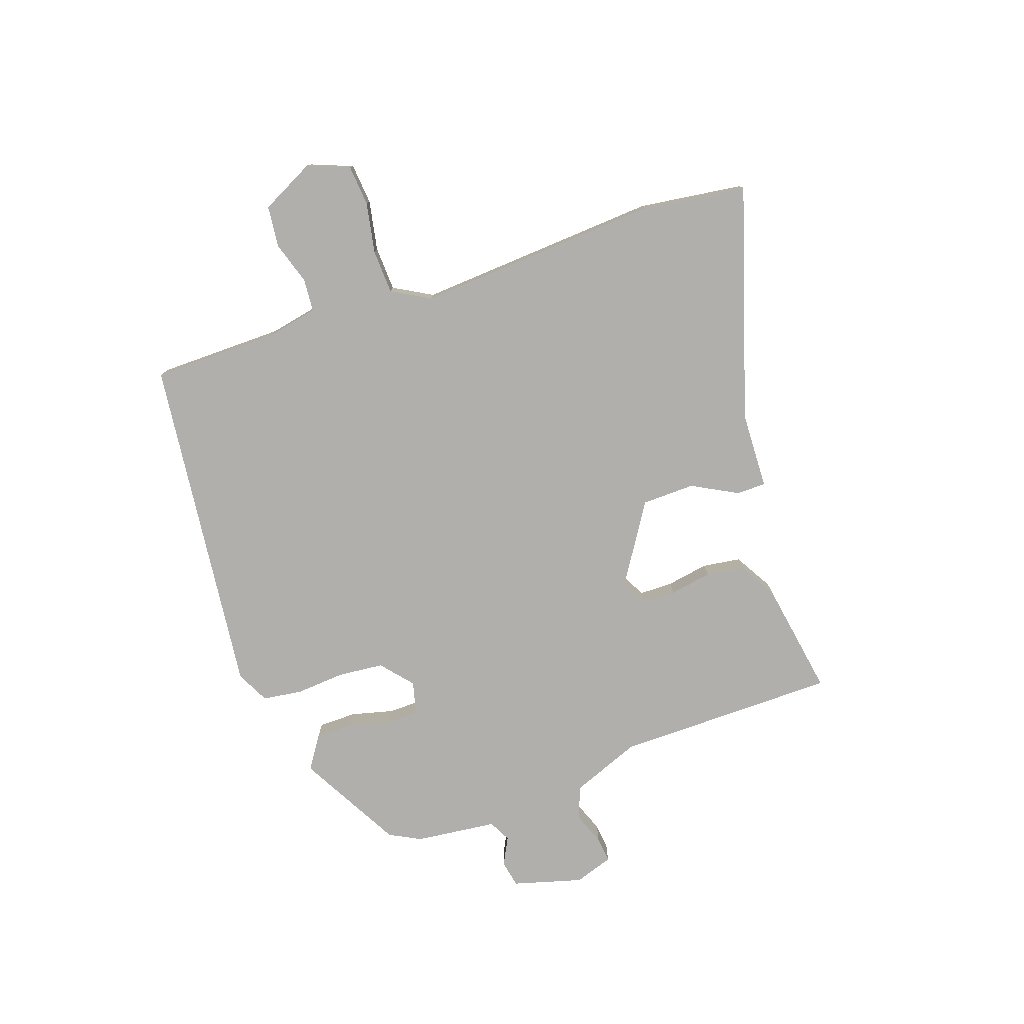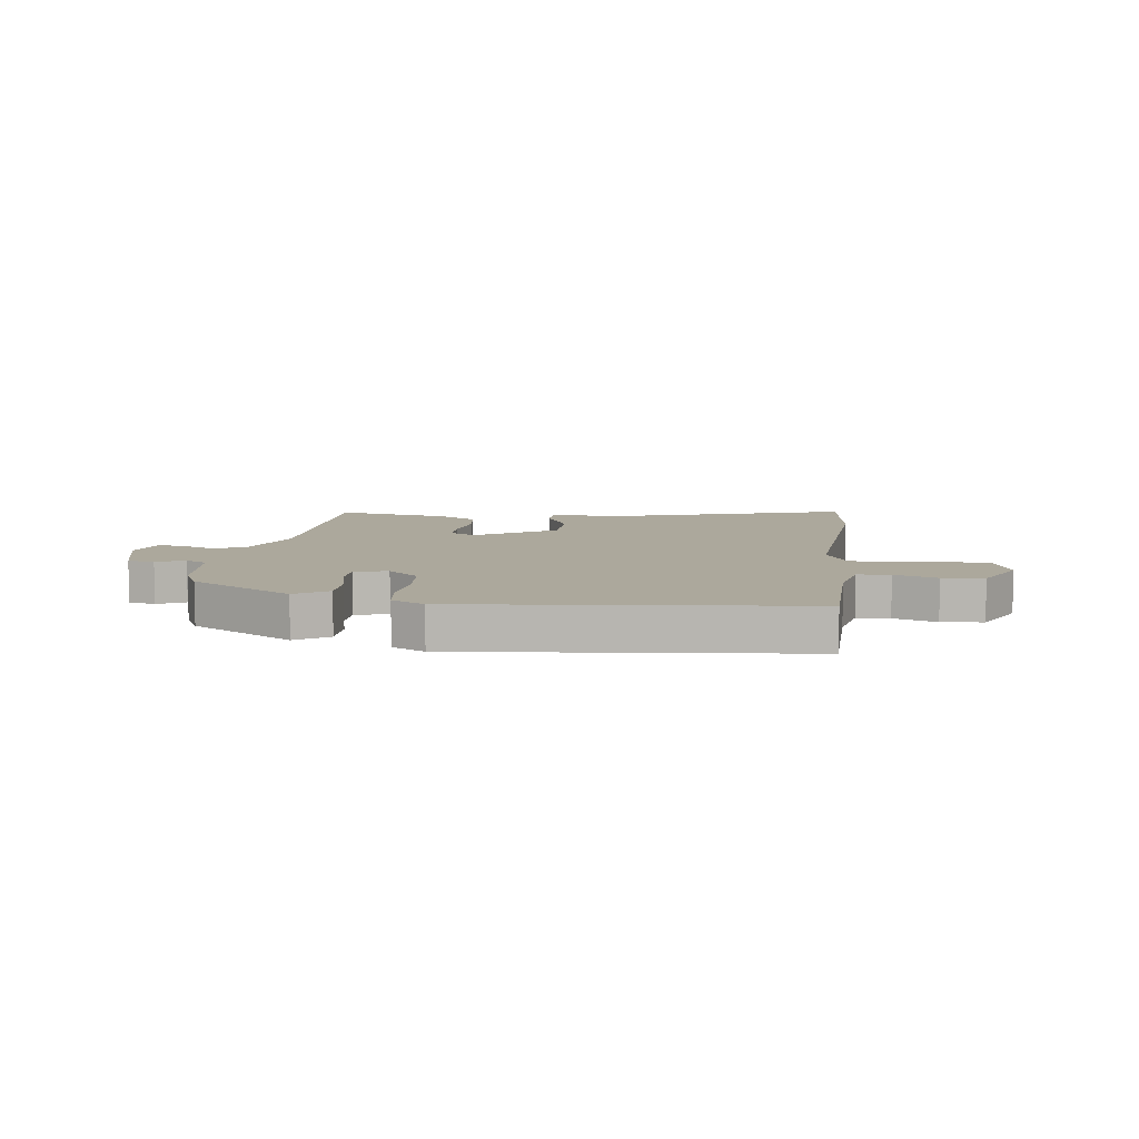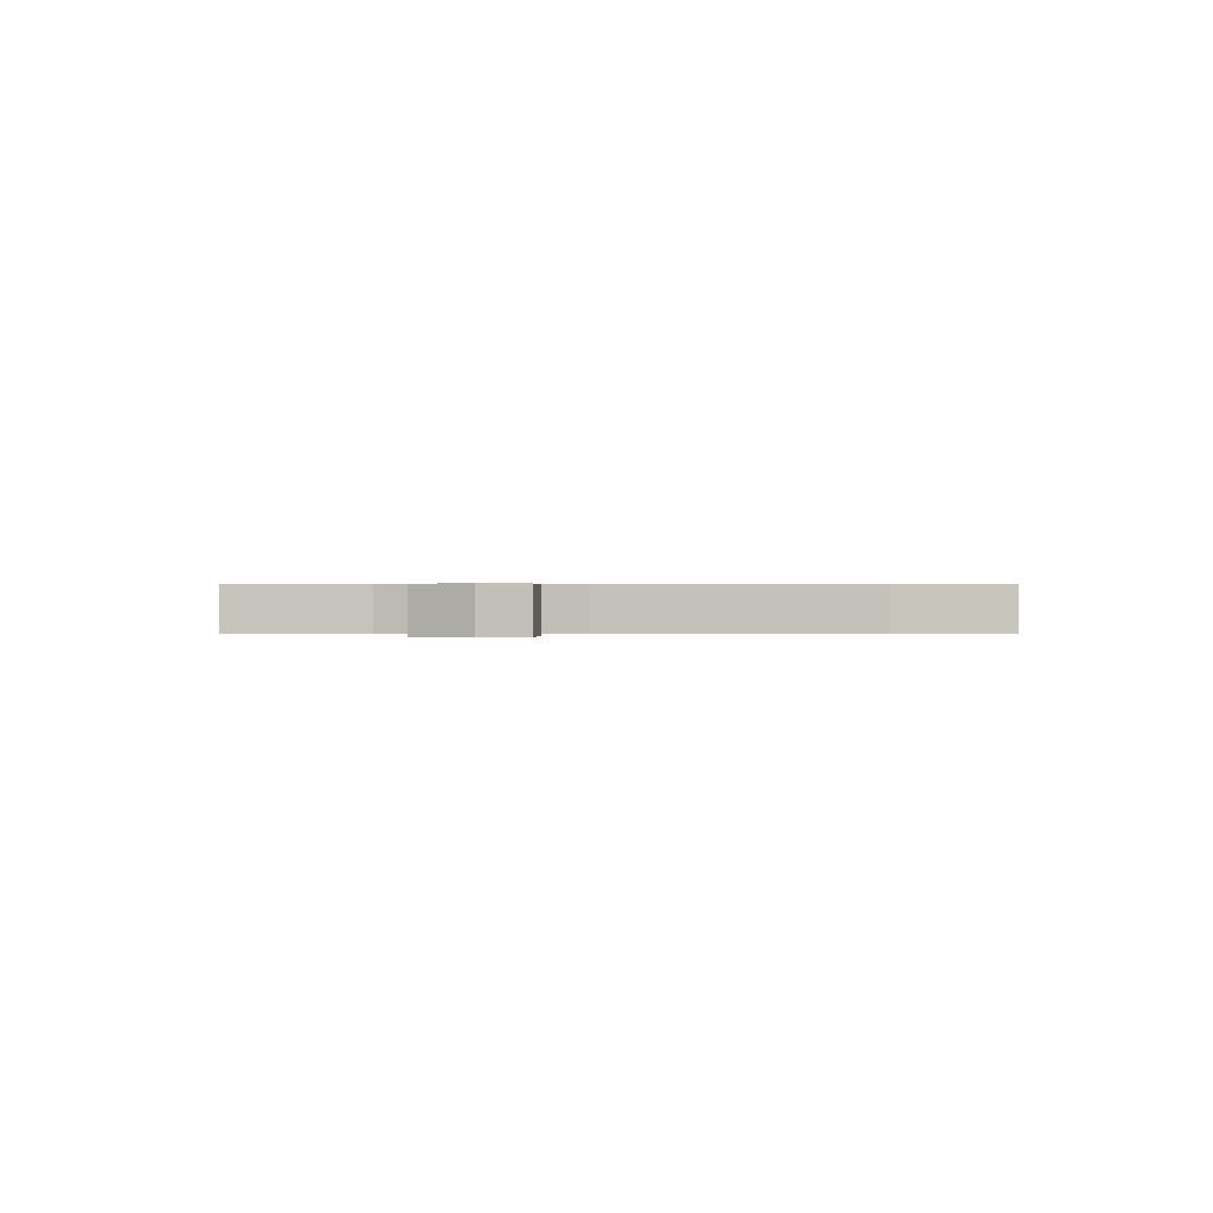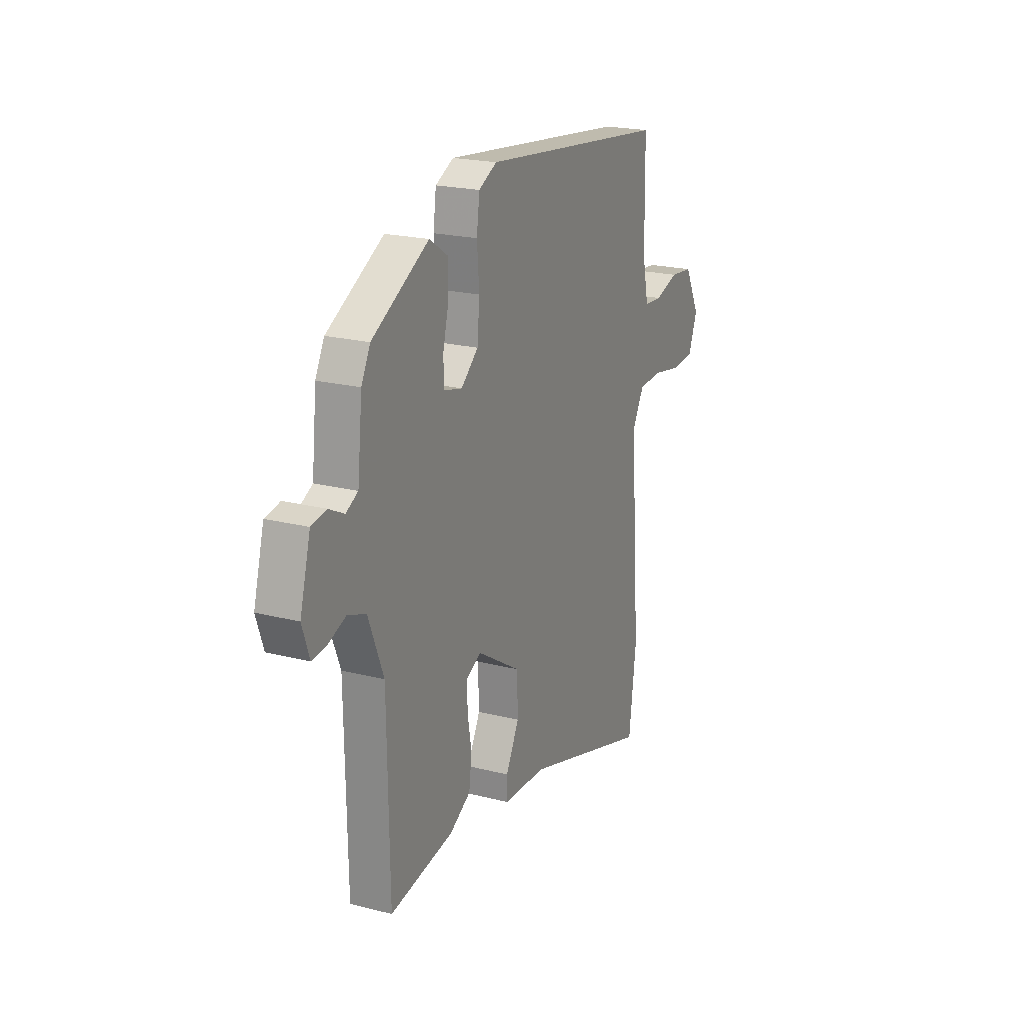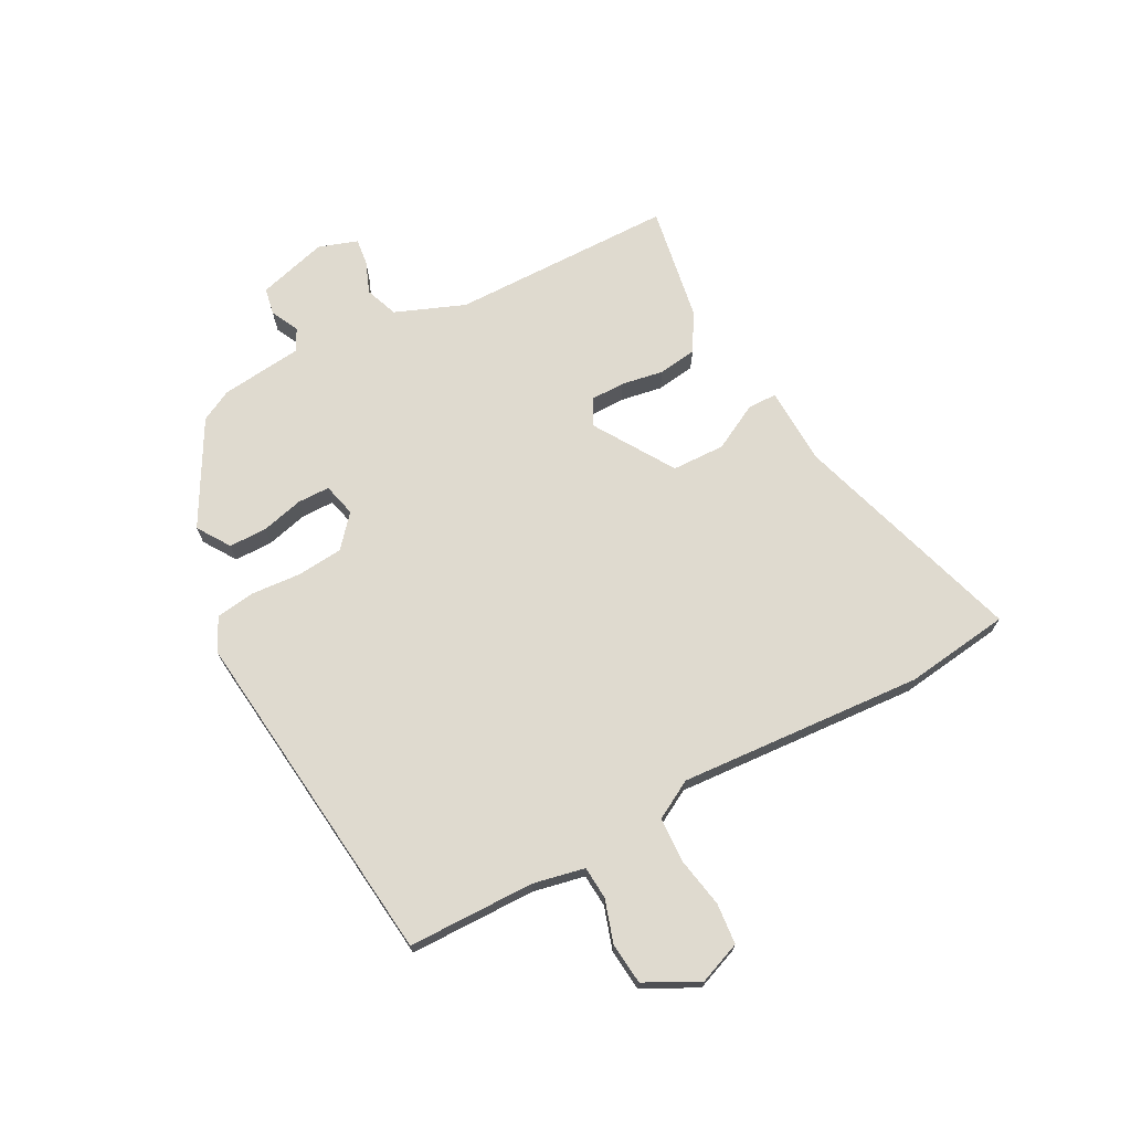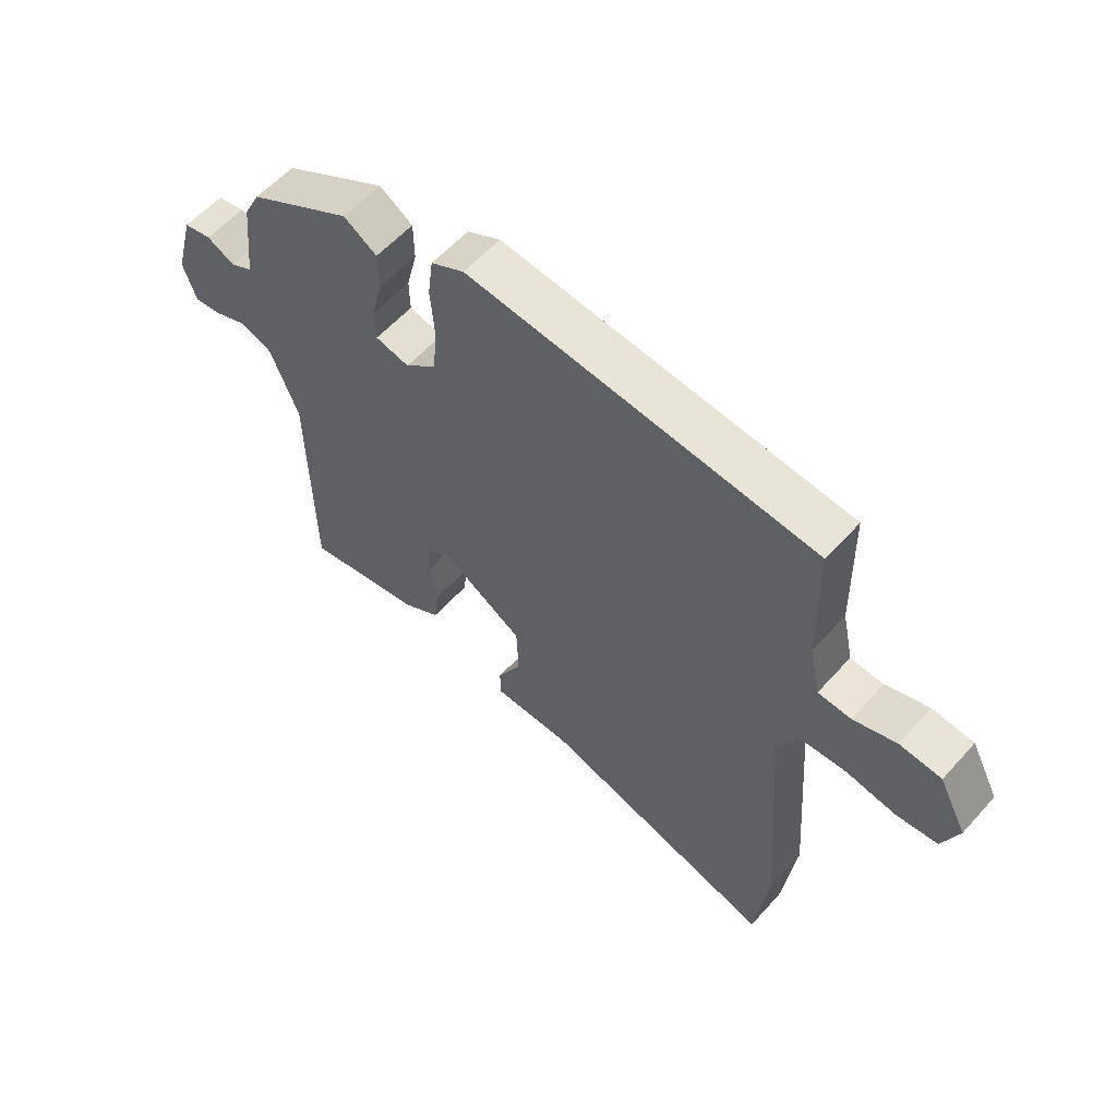
<metadata>
{"format":"obj","ext":"obj","renderer":"f3d","projection":"perspective","resolution":1024,"background":"white","views":[{"elev":-78.1,"azim":108.7,"up":"+Y"},{"elev":8.5,"azim":7.6,"up":"+Y"},{"elev":0.4,"azim":92.0,"up":"+Y"},{"elev":21.0,"azim":-65.3,"up":"+Z"},{"elev":70.7,"azim":61.7,"up":"+Y"},{"elev":58.1,"azim":41.4,"up":"+Z"}]}
</metadata>
<code>
v -0.492 0.07 0.38
v -0.314 0.07 0.48
v -0.257 0.07 0.443
v -0.256 0.07 0.377
v -0.274 0.07 0.304
v -0.273 0.07 0.248
v -0.215 0.07 0.234
v -0.161 0.07 0.281
v -0.154 0.07 0.36
v -0.161 0.07 0.446
v -0.152 0.07 0.515
v -0.095 0.07 0.544
v 0.5 0.07 0.481
v 0.504 0.07 0.261
v 0.523 0.07 0.172
v 0.58 0.07 0.168
v 0.654 0.07 0.192
v 0.726 0.07 0.185
v 0.774 0.07 0.092
v 0.746 0.07 0.019
v 0.675 0.07 0.012
v 0.587 0.07 0.028
v 0.51 0.07 0.024
v 0.473 0.07 -0.043
v 0.504 0.07 -0.467
v 0.481 0.07 -0.649
v 0.077 0.07 -0.526
v -0.058 0.07 -0.522
v -0.059 0.07 -0.471
v -0.017 0.07 -0.391
v -0.02 0.07 -0.299
v -0.158 0.07 -0.213
v -0.204 0.07 -0.237
v -0.204 0.07 -0.296
v -0.191 0.07 -0.369
v -0.2 0.07 -0.436
v -0.266 0.07 -0.475
v -0.466 0.07 -0.51
v -0.472 0.07 -0.124
v -0.52 0.07 -0.004
v -0.577 0.07 0.017
v -0.633 0.07 -0.005
v -0.678 0.07 -0.01
v -0.701 0.07 0.057
v -0.668 0.07 0.178
v -0.621 0.07 0.187
v -0.573 0.07 0.163
v -0.535 0.07 0.183
v -0.52 0.07 0.325
v -0.492 0 0.38
v -0.314 0 0.48
v -0.257 0 0.443
v -0.256 0 0.377
v -0.274 0 0.304
v -0.273 0 0.248
v -0.215 0 0.234
v -0.161 0 0.281
v -0.154 0 0.36
v -0.161 0 0.446
v -0.152 0 0.515
v -0.095 0 0.544
v 0.5 0 0.481
v 0.504 0 0.261
v 0.523 0 0.172
v 0.58 0 0.168
v 0.654 0 0.192
v 0.726 0 0.185
v 0.774 0 0.092
v 0.746 0 0.019
v 0.675 0 0.012
v 0.587 0 0.028
v 0.51 0 0.024
v 0.473 0 -0.043
v 0.504 0 -0.467
v 0.481 0 -0.649
v 0.077 0 -0.526
v -0.058 0 -0.522
v -0.059 0 -0.471
v -0.017 0 -0.391
v -0.02 0 -0.299
v -0.158 0 -0.213
v -0.204 0 -0.237
v -0.204 0 -0.296
v -0.191 0 -0.369
v -0.2 0 -0.436
v -0.266 0 -0.475
v -0.466 0 -0.51
v -0.472 0 -0.124
v -0.52 0 -0.004
v -0.577 0 0.017
v -0.633 0 -0.005
v -0.678 0 -0.01
v -0.701 0 0.057
v -0.668 0 0.178
v -0.621 0 0.187
v -0.573 0 0.163
v -0.535 0 0.183
v -0.52 0 0.325
f 3 4 5
f 2 3 5
f 1 2 5
f 49 1 5
f 48 49 5
f 47 48 5 6
f 45 46 47
f 44 45 47
f 43 44 47
f 42 43 47
f 41 42 47
f 47 6 7
f 41 47 7
f 40 41 7
f 39 40 7
f 37 38 39
f 36 37 39
f 35 36 39
f 34 35 39
f 33 34 39 7
f 32 33 7 8
f 31 32 8 9
f 27 28 29 30
f 27 30 31
f 26 27 31
f 25 26 31
f 24 25 31
f 10 11 12
f 9 10 12
f 31 9 12
f 24 31 12
f 23 24 12
f 20 21 22
f 19 20 22
f 18 19 22
f 17 18 22
f 16 17 22
f 15 16 22 23
f 14 15 23 12
f 12 13 14
f 54 53 52
f 54 52 51
f 54 51 50
f 54 50 98
f 54 98 97
f 55 54 97 96
f 96 95 94
f 96 94 93
f 96 93 92
f 96 92 91
f 96 91 90
f 56 55 96
f 56 96 90
f 56 90 89
f 56 89 88
f 88 87 86
f 88 86 85
f 88 85 84
f 88 84 83
f 56 88 83 82
f 57 56 82 81
f 58 57 81 80
f 79 78 77 76
f 80 79 76
f 80 76 75
f 80 75 74
f 80 74 73
f 61 60 59
f 61 59 58
f 61 58 80
f 61 80 73
f 61 73 72
f 71 70 69
f 71 69 68
f 71 68 67
f 71 67 66
f 71 66 65
f 72 71 65 64
f 61 72 64 63
f 63 62 61
f 1 50 51 2
f 2 51 52 3
f 3 52 53 4
f 4 53 54 5
f 5 54 55 6
f 6 55 56 7
f 7 56 57 8
f 8 57 58 9
f 9 58 59 10
f 10 59 60 11
f 11 60 61 12
f 12 61 62 13
f 13 62 63 14
f 14 63 64 15
f 15 64 65 16
f 16 65 66 17
f 17 66 67 18
f 18 67 68 19
f 19 68 69 20
f 20 69 70 21
f 21 70 71 22
f 22 71 72 23
f 23 72 73 24
f 24 73 74 25
f 25 74 75 26
f 26 75 76 27
f 27 76 77 28
f 28 77 78 29
f 29 78 79 30
f 30 79 80 31
f 31 80 81 32
f 32 81 82 33
f 33 82 83 34
f 34 83 84 35
f 35 84 85 36
f 36 85 86 37
f 37 86 87 38
f 38 87 88 39
f 39 88 89 40
f 40 89 90 41
f 41 90 91 42
f 42 91 92 43
f 43 92 93 44
f 44 93 94 45
f 45 94 95 46
f 46 95 96 47
f 47 96 97 48
f 48 97 98 49
f 49 98 50 1

</code>
